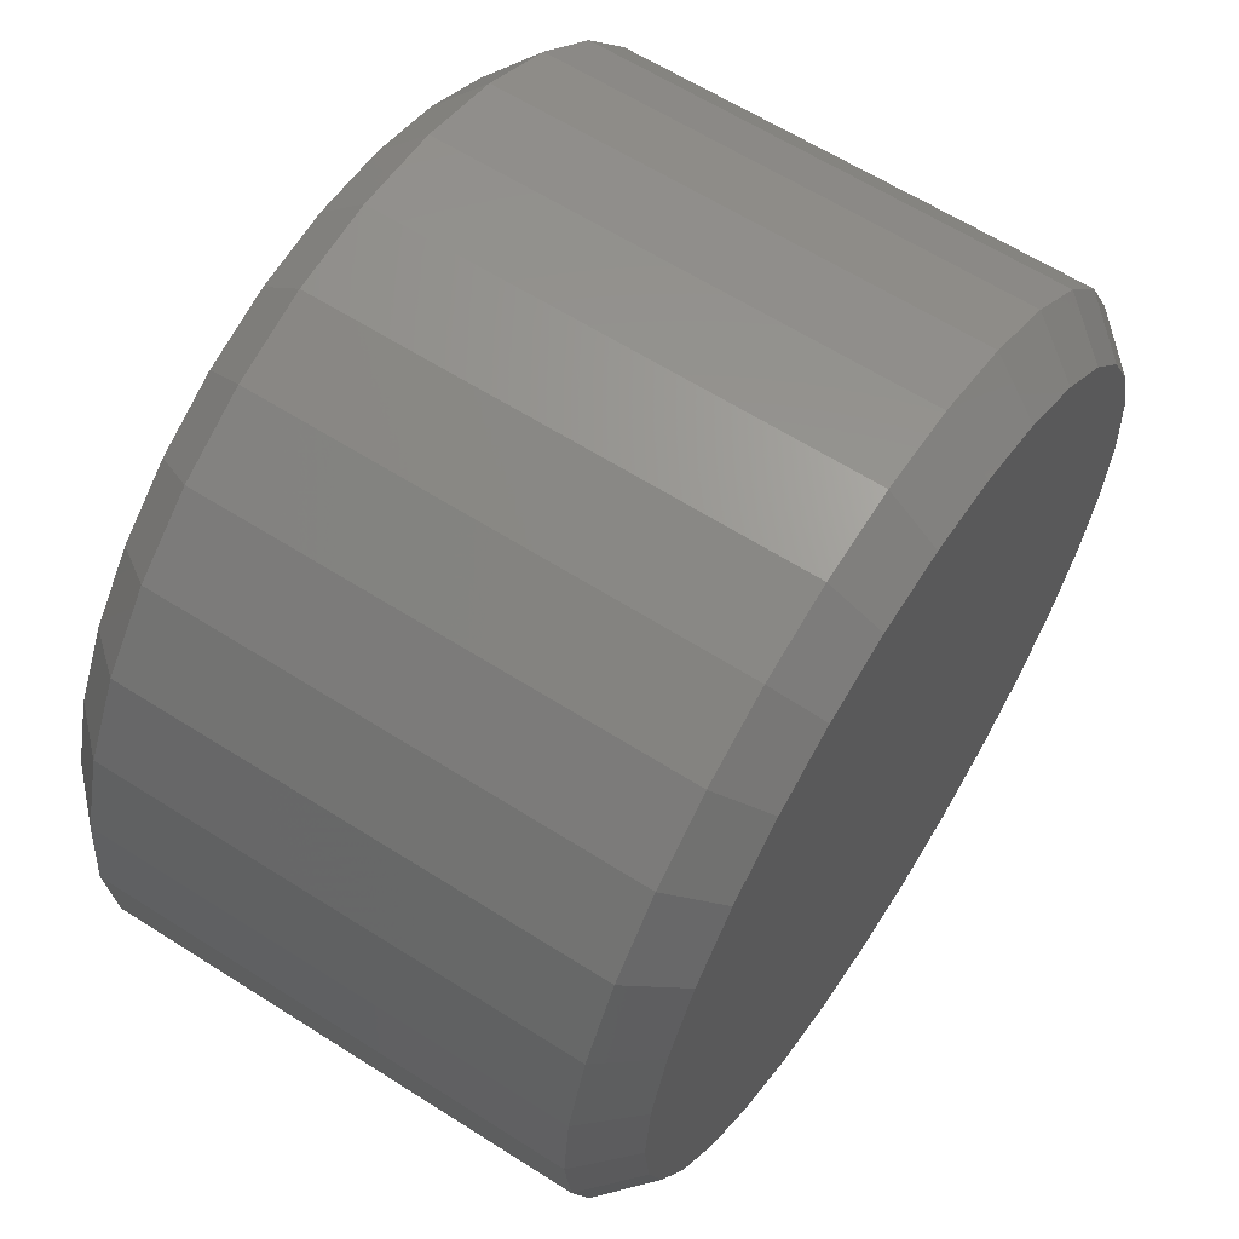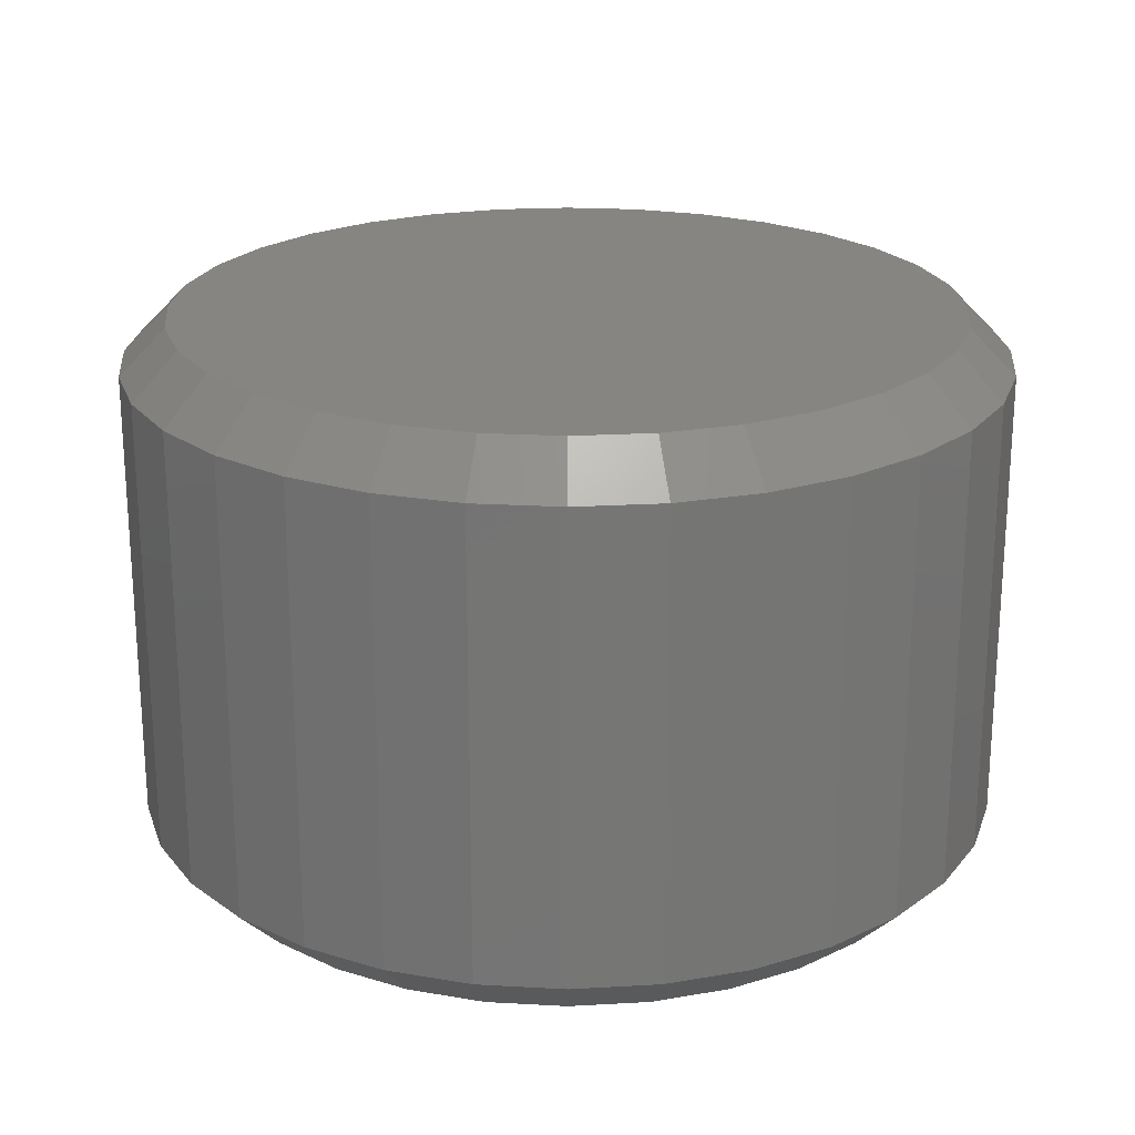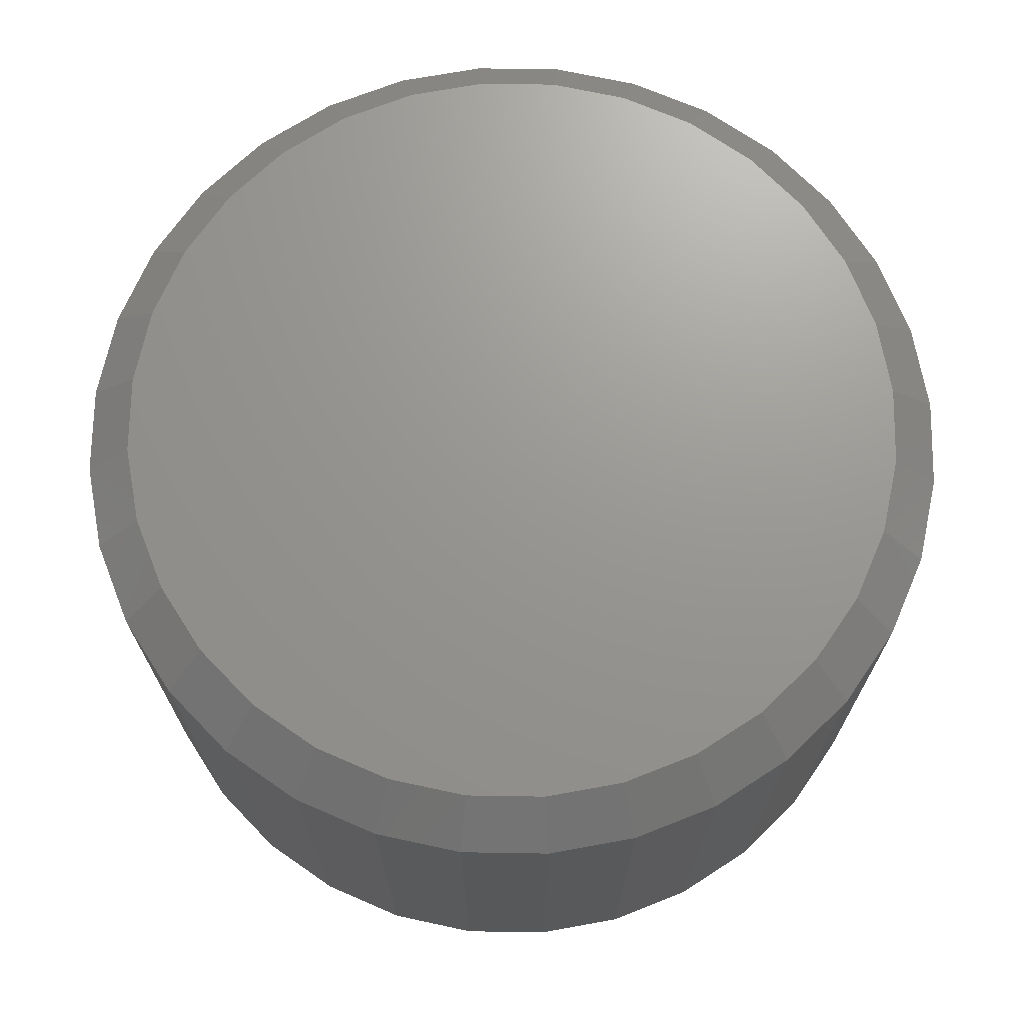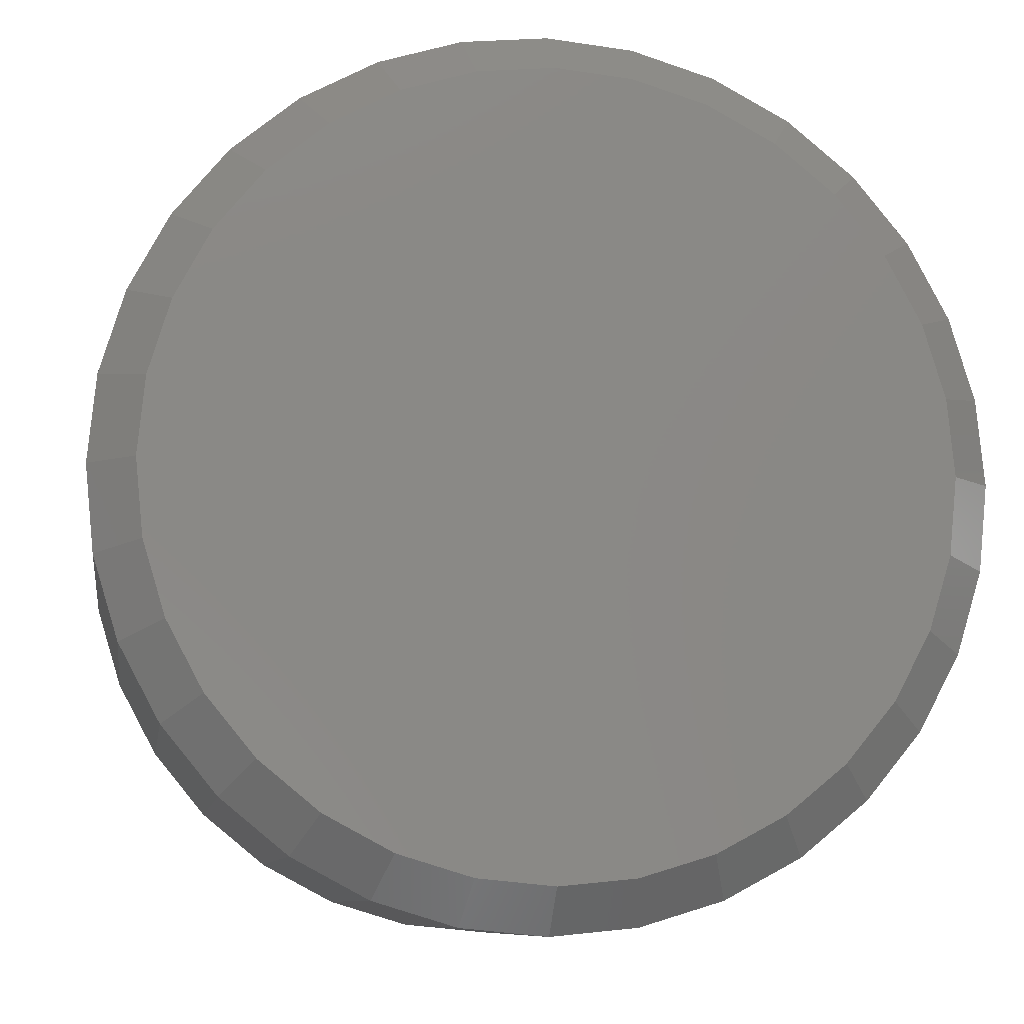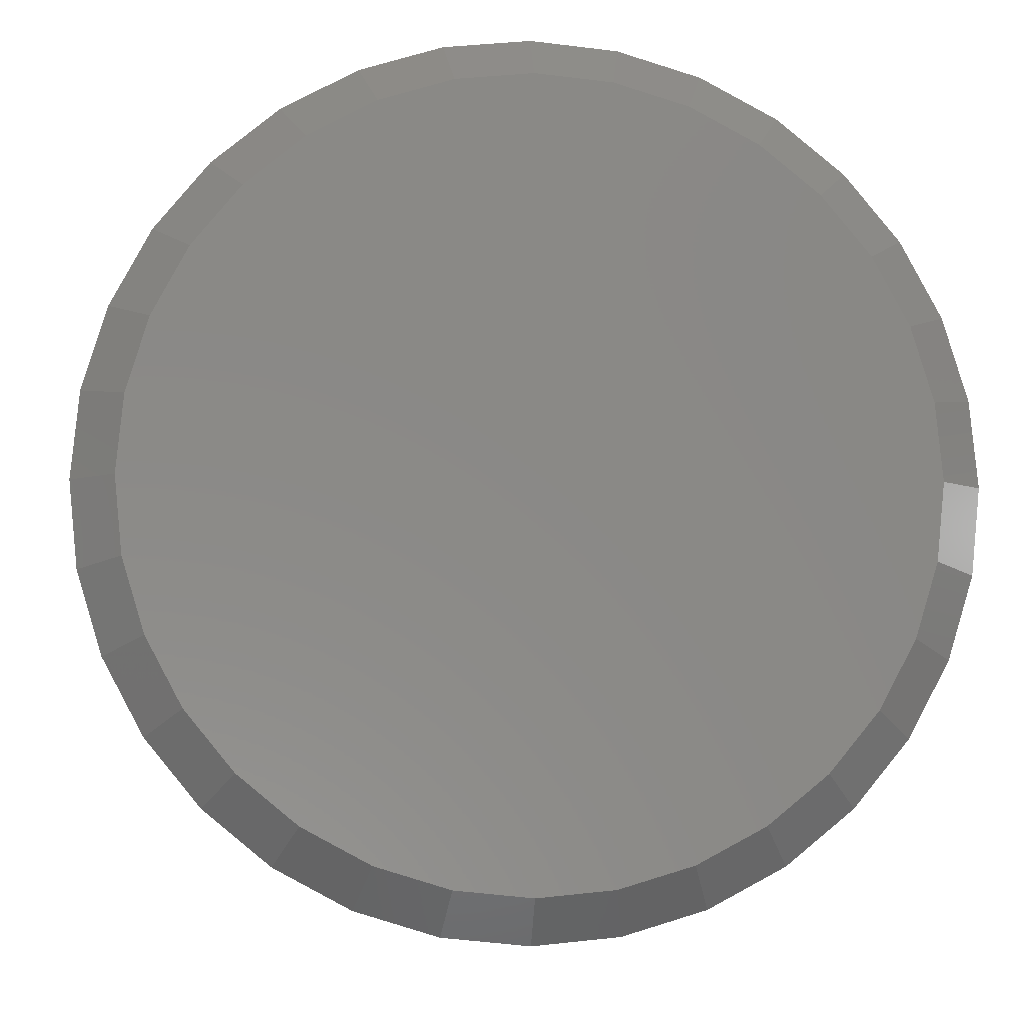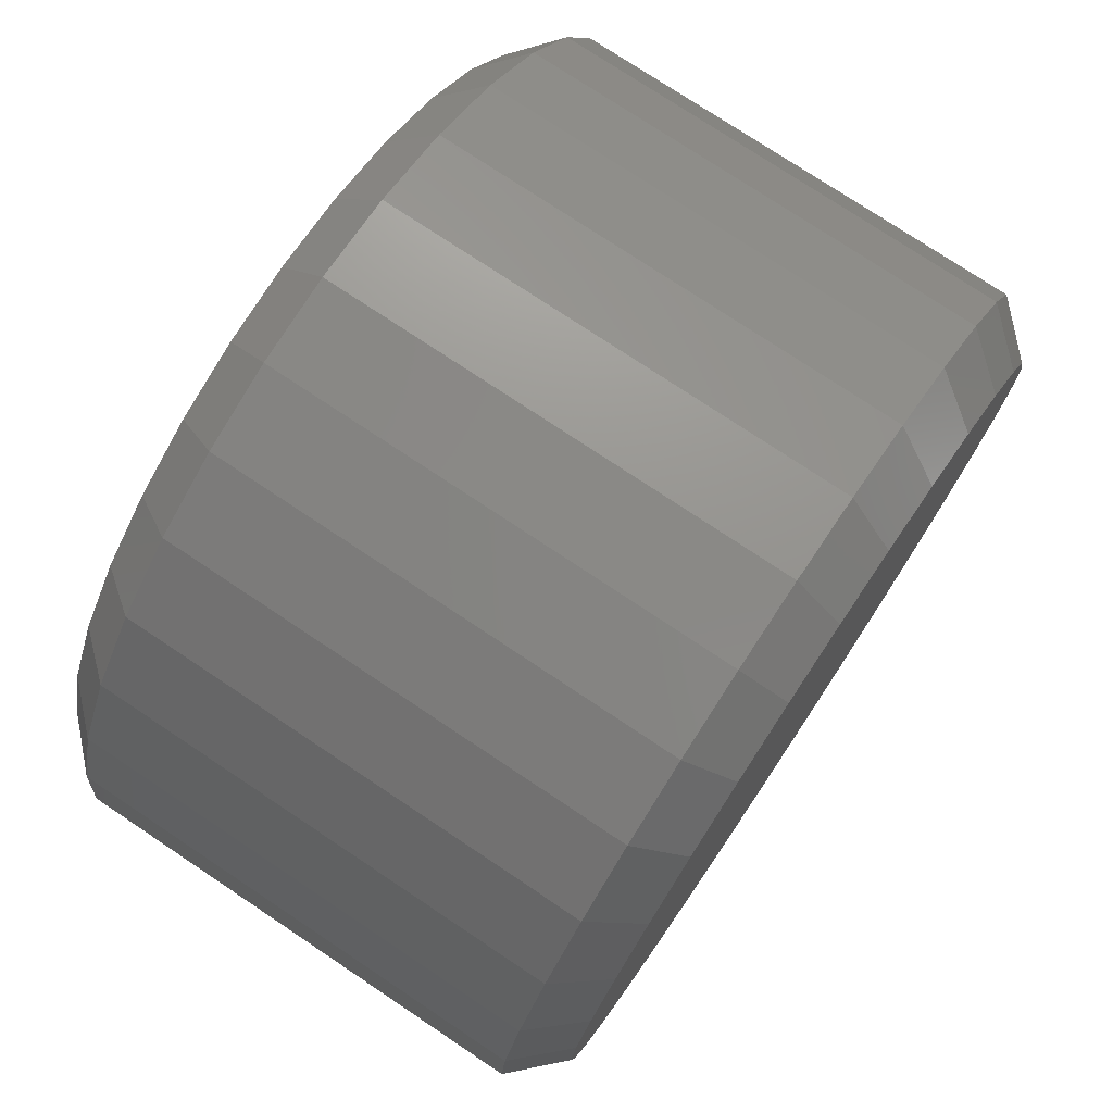
<metadata>
{"format":"stl","ext":"stl","renderer":"f3d","projection":"perspective","resolution":1024,"background":"white","views":[{"elev":62.1,"azim":-57.1,"up":"+Z"},{"elev":22.0,"azim":33.7,"up":"+Y"},{"elev":70.3,"azim":152.8,"up":"+Y"},{"elev":-9.0,"azim":-8.6,"up":"+Z"},{"elev":-6.7,"azim":-4.4,"up":"+Z"},{"elev":76.1,"azim":-56.3,"up":"+Z"}]}
</metadata>
<code>
# stl→obj: 128 verts, 252 faces
v 0.07895 -0.007812 0.5576
v 0.07895 -0.08594 0.5576
v 0.07753 -0.007812 0.5431
v 0.07753 -0.08594 0.5431
v 0.07331 -0.007812 0.5292
v 0.07331 -0.08594 0.5292
v 0.06647 -0.007812 0.5164
v 0.06647 -0.08594 0.5164
v 0.05727 -0.007812 0.5052
v 0.05727 -0.08594 0.5052
v 0.04605 -0.007812 0.496
v 0.04605 -0.08594 0.496
v 0.03326 -0.007812 0.4892
v 0.03326 -0.08594 0.4892
v 0.01937 -0.007812 0.485
v 0.01937 -0.08594 0.485
v 0.004934 -0.007812 0.4836
v 0.004934 -0.08594 0.4836
v -0.009505 -0.007812 0.485
v -0.009505 -0.08594 0.485
v -0.02339 -0.007812 0.4892
v -0.02339 -0.08594 0.4892
v -0.03619 -0.007812 0.496
v -0.03619 -0.08594 0.496
v -0.0474 -0.007812 0.5052
v -0.0474 -0.08594 0.5052
v -0.05661 -0.007812 0.5164
v -0.05661 -0.08594 0.5164
v -0.06345 -0.007812 0.5292
v -0.06345 -0.08594 0.5292
v -0.06766 -0.007812 0.5431
v -0.06766 -0.08594 0.5431
v -0.06908 -0.007812 0.5576
v -0.06908 -0.08594 0.5576
v -0.06766 -0.007812 0.572
v -0.06766 -0.08594 0.572
v -0.06345 -0.007812 0.5859
v -0.06345 -0.08594 0.5859
v -0.05661 -0.007812 0.5987
v -0.05661 -0.08594 0.5987
v -0.0474 -0.007812 0.6099
v -0.0474 -0.08594 0.6099
v -0.03619 -0.007812 0.6191
v -0.03619 -0.08594 0.6191
v -0.02339 -0.007812 0.6259
v -0.02339 -0.08594 0.6259
v -0.009505 -0.007812 0.6302
v -0.009505 -0.08594 0.6302
v 0.004934 -0.007812 0.6316
v 0.004934 -0.08594 0.6316
v 0.01937 -0.007812 0.6302
v 0.01937 -0.08594 0.6302
v 0.03326 -0.007812 0.6259
v 0.03326 -0.08594 0.6259
v 0.04605 -0.007812 0.6191
v 0.04605 -0.08594 0.6191
v 0.05727 -0.007812 0.6099
v 0.05727 -0.08594 0.6099
v 0.06647 -0.007812 0.5987
v 0.06647 -0.08594 0.5987
v 0.07331 -0.007812 0.5859
v 0.07331 -0.08594 0.5859
v 0.07753 -0.007812 0.572
v 0.07753 -0.08594 0.572
v -0.007981 -0.09375 0.6225
v 0.01785 -0.09375 0.6225
v 0.004934 -0.09375 0.6238
v -0.0204 -0.09375 0.6187
v 0.03027 -0.09375 0.6187
v -0.03184 -0.09375 0.6126
v 0.04171 -0.09375 0.6126
v -0.04188 -0.09375 0.6044
v 0.05175 -0.09375 0.6044
v -0.05011 -0.09375 0.5943
v 0.05998 -0.09375 0.5943
v 0.05998 -0.09375 0.5208
v -0.04188 -0.09375 0.5108
v 0.05175 -0.09375 0.5108
v -0.03184 -0.09375 0.5025
v 0.04171 -0.09375 0.5025
v -0.0204 -0.09375 0.4964
v 0.03027 -0.09375 0.4964
v -0.007981 -0.09375 0.4926
v 0.01785 -0.09375 0.4926
v 0.004934 -0.09375 0.4914
v 0.0661 -0.09375 0.5829
v -0.05623 -0.09375 0.5829
v 0.06986 -0.09375 0.5705
v -0.05999 -0.09375 0.5705
v 0.07113 -0.09375 0.5576
v -0.06127 -0.09375 0.5576
v 0.06986 -0.09375 0.5447
v -0.05999 -0.09375 0.5447
v 0.0661 -0.09375 0.5322
v -0.05623 -0.09375 0.5322
v -0.05011 -0.09375 0.5208
v 0.004934 1.528e-16 0.6238
v 0.01785 1.534e-16 0.6225
v -0.007981 1.519e-16 0.6225
v -0.0204 1.508e-16 0.6187
v 0.03027 1.536e-16 0.6187
v -0.03184 1.495e-16 0.6126
v 0.04171 1.536e-16 0.6126
v -0.04188 1.48e-16 0.6044
v 0.05175 1.532e-16 0.6044
v -0.05011 1.465e-16 0.5943
v 0.05998 1.526e-16 0.5943
v 0.05175 1.428e-16 0.5108
v -0.04188 1.376e-16 0.5108
v 0.05998 1.444e-16 0.5208
v -0.03184 1.373e-16 0.5025
v 0.04171 1.414e-16 0.5025
v -0.0204 1.372e-16 0.4964
v 0.03027 1.401e-16 0.4964
v -0.007981 1.375e-16 0.4926
v 0.01785 1.39e-16 0.4926
v 0.004934 1.381e-16 0.4914
v -0.05011 1.383e-16 0.5208
v -0.05623 1.392e-16 0.5322
v 0.0661 1.46e-16 0.5322
v -0.05999 1.404e-16 0.5447
v 0.06986 1.476e-16 0.5447
v -0.06127 1.418e-16 0.5576
v 0.07113 1.491e-16 0.5576
v -0.05999 1.433e-16 0.5705
v 0.06986 1.505e-16 0.5705
v -0.05623 1.449e-16 0.5829
v 0.0661 1.517e-16 0.5829
f 1 2 3
f 3 2 4
f 3 4 5
f 5 4 6
f 5 6 7
f 7 6 8
f 7 8 9
f 9 8 10
f 9 10 11
f 11 10 12
f 11 12 13
f 13 12 14
f 13 14 15
f 15 14 16
f 15 16 17
f 17 16 18
f 17 18 19
f 19 18 20
f 19 20 21
f 21 20 22
f 21 22 23
f 23 22 24
f 23 24 25
f 25 24 26
f 25 26 27
f 27 26 28
f 27 28 29
f 29 28 30
f 29 30 31
f 31 30 32
f 31 32 33
f 33 32 34
f 33 34 35
f 35 34 36
f 35 36 37
f 37 36 38
f 37 38 39
f 39 38 40
f 39 40 41
f 41 40 42
f 41 42 43
f 43 42 44
f 43 44 45
f 45 44 46
f 45 46 47
f 47 46 48
f 47 48 49
f 49 48 50
f 49 50 51
f 51 50 52
f 51 52 53
f 53 52 54
f 53 54 55
f 55 54 56
f 55 56 57
f 57 56 58
f 57 58 59
f 59 58 60
f 59 60 61
f 61 60 62
f 61 62 63
f 63 62 64
f 63 64 1
f 1 64 2
f 65 66 67
f 66 65 68
f 66 68 69
f 69 68 70
f 69 70 71
f 71 70 72
f 71 72 73
f 73 72 74
f 73 74 75
f 76 77 78
f 78 77 79
f 78 79 80
f 80 79 81
f 80 81 82
f 82 81 83
f 82 83 84
f 84 83 85
f 75 74 86
f 86 74 87
f 86 87 88
f 88 87 89
f 88 89 90
f 90 89 91
f 90 91 92
f 92 91 93
f 92 93 94
f 94 93 95
f 94 95 76
f 76 95 96
f 76 96 77
f 90 92 2
f 92 4 2
f 34 32 91
f 32 93 91
f 32 30 95
f 93 32 95
f 28 26 96
f 96 30 28
f 95 30 96
f 24 22 81
f 79 24 81
f 79 77 24
f 20 18 83
f 83 22 20
f 81 22 83
f 16 14 82
f 84 16 82
f 84 85 16
f 12 10 80
f 80 14 12
f 82 14 80
f 8 6 94
f 76 8 94
f 76 78 8
f 92 6 4
f 94 6 92
f 77 96 26
f 26 24 77
f 85 83 18
f 18 16 85
f 78 80 10
f 10 8 78
f 91 89 34
f 89 36 34
f 2 64 90
f 64 88 90
f 64 62 86
f 88 64 86
f 60 58 75
f 75 62 60
f 86 62 75
f 56 54 69
f 71 56 69
f 71 73 56
f 52 50 66
f 66 54 52
f 69 54 66
f 48 46 68
f 65 48 68
f 65 67 48
f 44 42 70
f 70 46 44
f 68 46 70
f 40 38 87
f 74 40 87
f 74 72 40
f 89 38 36
f 87 38 89
f 73 75 58
f 58 56 73
f 67 66 50
f 50 48 67
f 72 70 42
f 42 40 72
f 97 98 99
f 100 99 98
f 101 100 98
f 102 100 101
f 103 102 101
f 104 102 103
f 105 104 103
f 106 104 105
f 107 106 105
f 108 109 110
f 111 109 108
f 112 111 108
f 113 111 112
f 114 113 112
f 115 113 114
f 116 115 114
f 117 115 116
f 109 118 110
f 110 118 119
f 110 119 120
f 120 119 121
f 120 121 122
f 122 121 123
f 122 123 124
f 124 123 125
f 124 125 126
f 126 125 127
f 126 127 128
f 128 127 106
f 128 106 107
f 123 31 33
f 123 121 31
f 1 122 124
f 1 3 122
f 119 29 31
f 119 31 121
f 118 25 27
f 27 29 118
f 118 29 119
f 113 21 23
f 113 23 111
f 23 109 111
f 115 17 19
f 19 21 115
f 115 21 113
f 114 13 15
f 114 15 116
f 15 117 116
f 112 9 11
f 11 13 112
f 112 13 114
f 120 5 7
f 120 7 110
f 7 108 110
f 3 5 122
f 122 5 120
f 25 118 109
f 109 23 25
f 17 115 117
f 117 15 17
f 9 112 108
f 108 7 9
f 124 63 1
f 124 126 63
f 33 125 123
f 33 35 125
f 128 61 63
f 128 63 126
f 107 57 59
f 59 61 107
f 107 61 128
f 101 53 55
f 101 55 103
f 55 105 103
f 98 49 51
f 51 53 98
f 98 53 101
f 100 45 47
f 100 47 99
f 47 97 99
f 102 41 43
f 43 45 102
f 102 45 100
f 127 37 39
f 127 39 106
f 39 104 106
f 35 37 125
f 125 37 127
f 57 107 105
f 105 55 57
f 49 98 97
f 97 47 49
f 41 102 104
f 104 39 41

</code>
